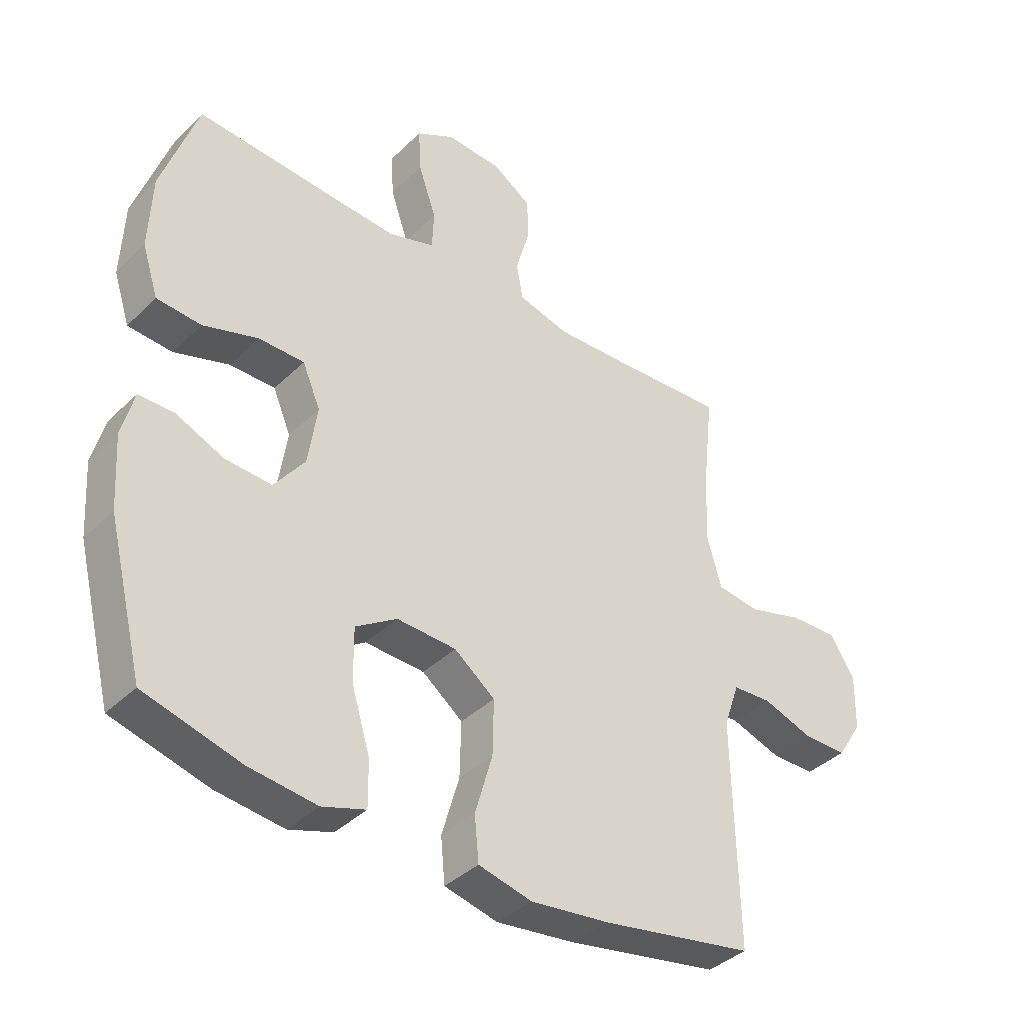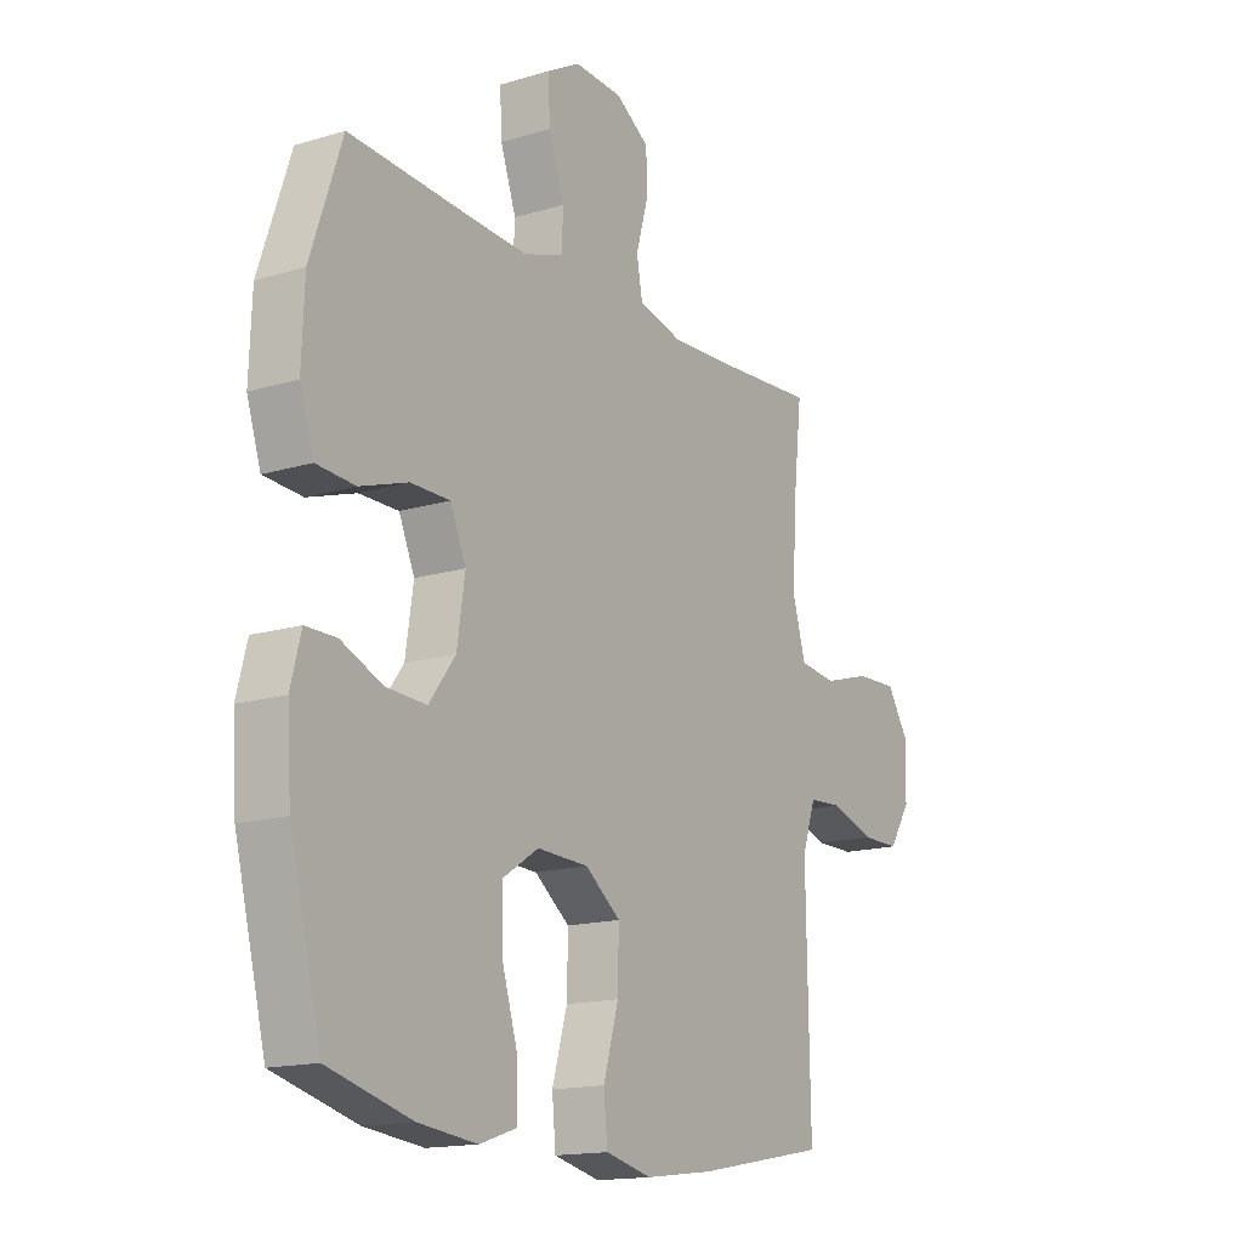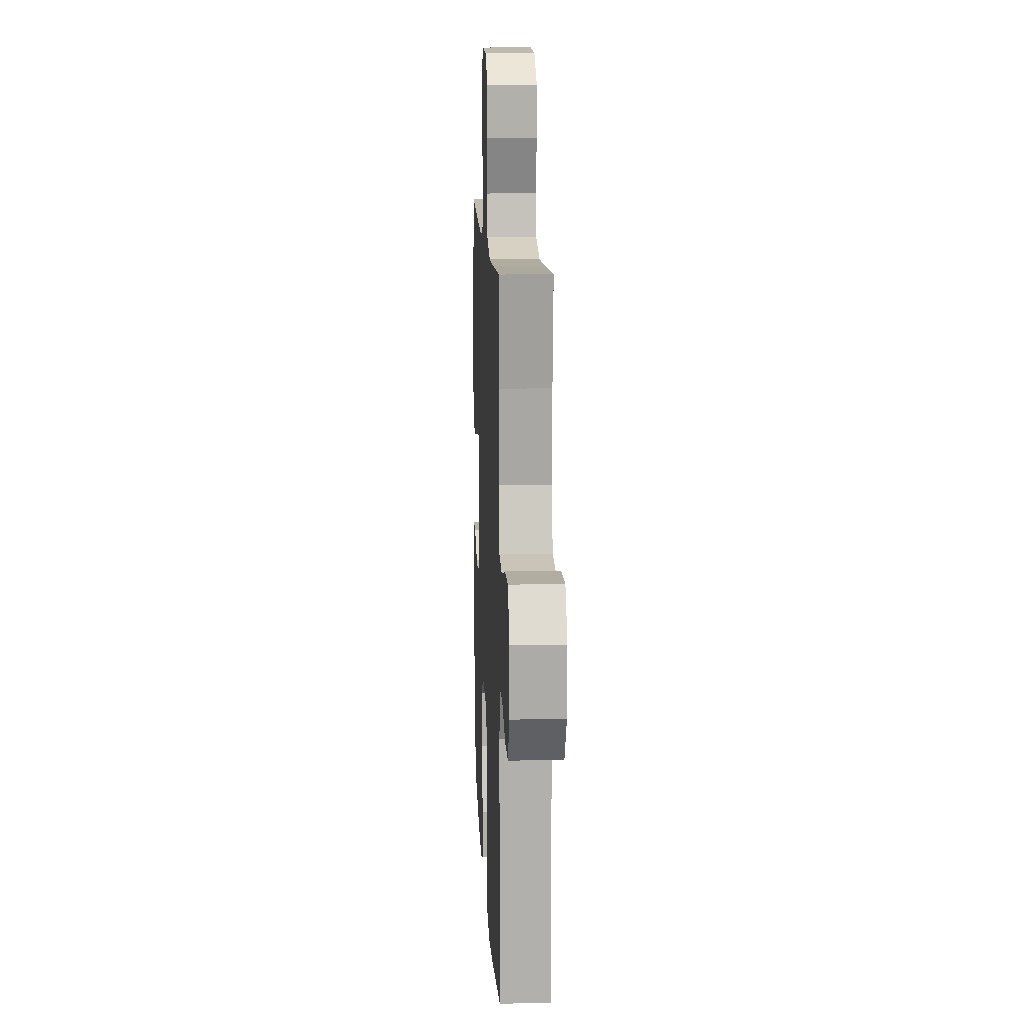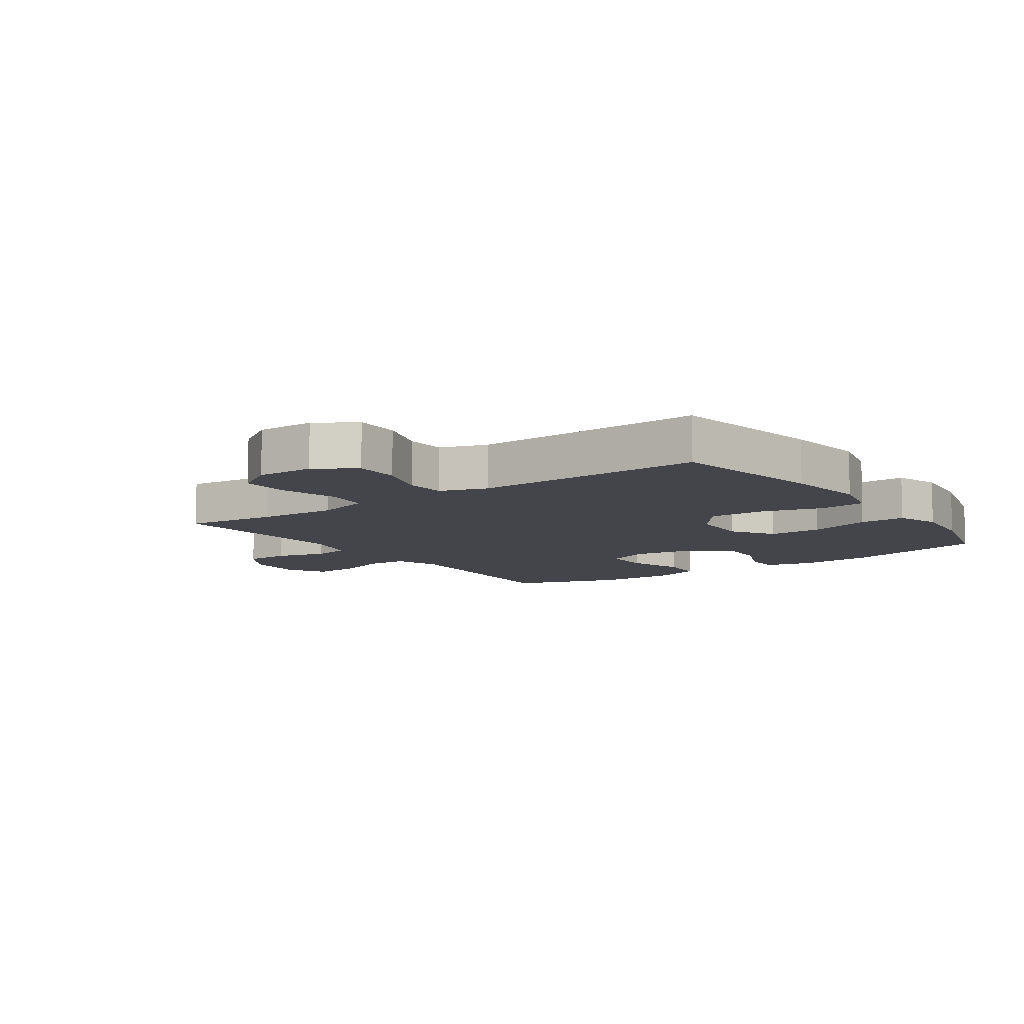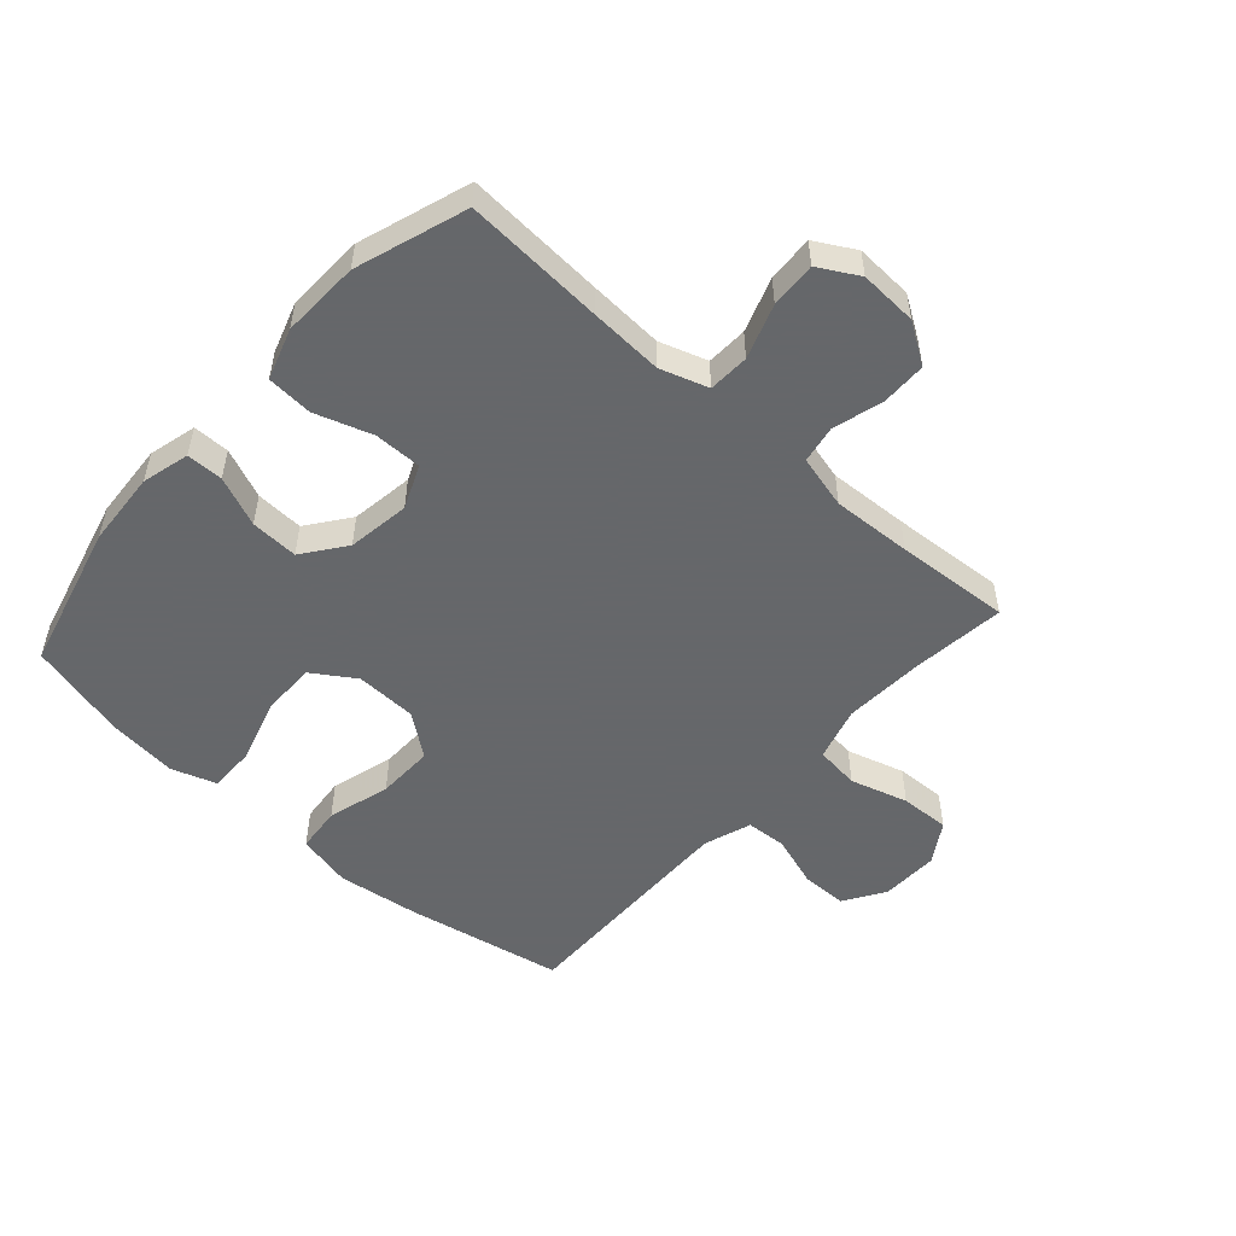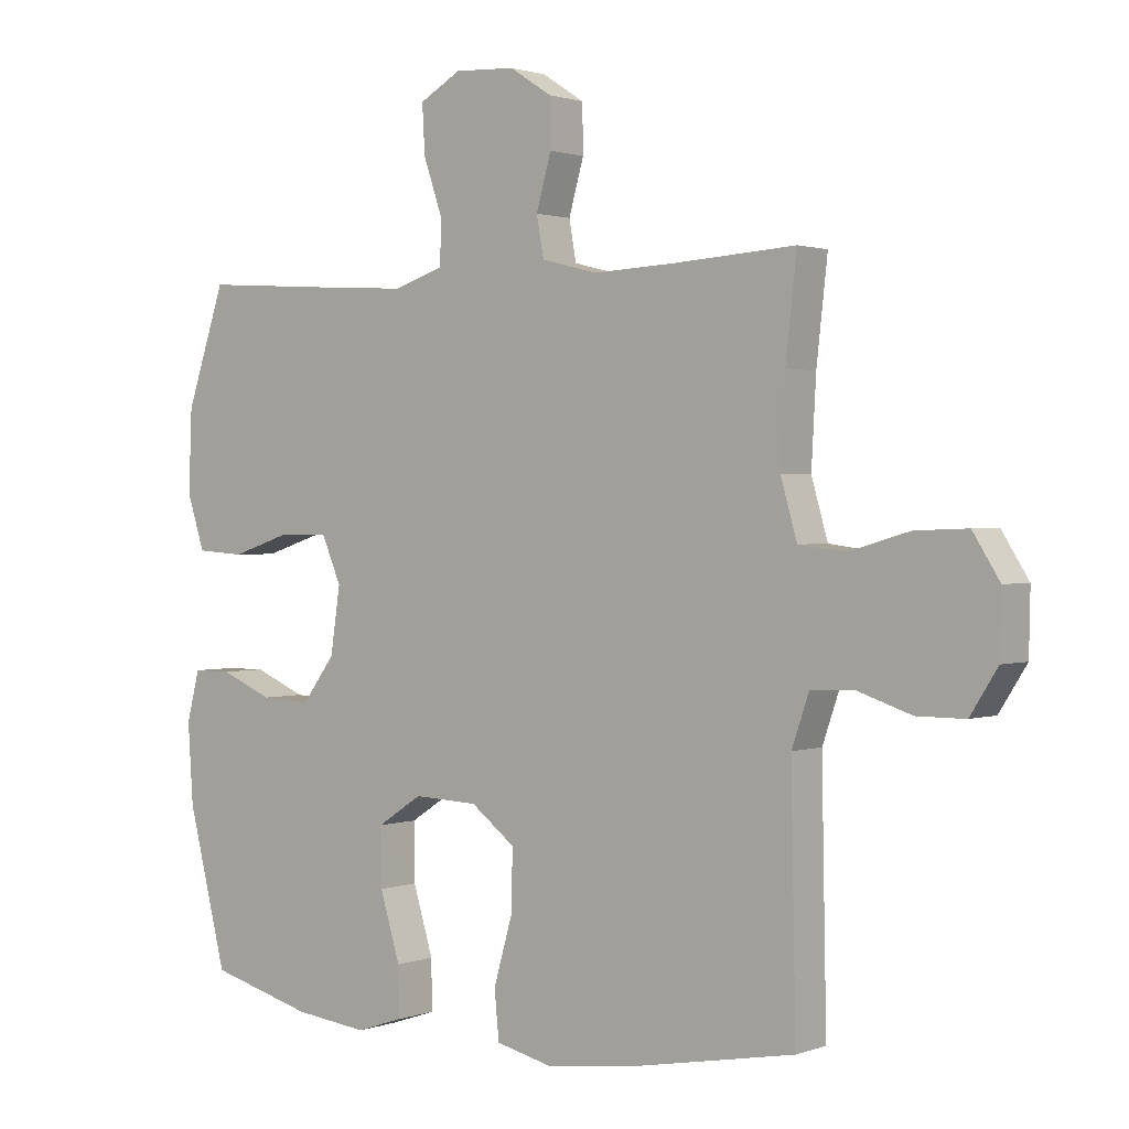
<metadata>
{"format":"obj","ext":"obj","renderer":"f3d","projection":"perspective","resolution":1024,"background":"white","views":[{"elev":-38.7,"azim":-39.8,"up":"+Z"},{"elev":-15.6,"azim":-57.6,"up":"+Z"},{"elev":12.6,"azim":87.3,"up":"+Z"},{"elev":-9.3,"azim":125.3,"up":"+Y"},{"elev":-52.0,"azim":-41.7,"up":"+Y"},{"elev":1.3,"azim":38.1,"up":"+Z"}]}
</metadata>
<code>
v -0.5 0.07 -0.5
v -0.56 0.07 -0.262
v -0.568 0.07 -0.14
v -0.548 0.07 -0.063
v -0.489 0.07 -0.063
v -0.409 0.07 -0.097
v -0.332 0.07 -0.101
v -0.281 0.07 -0.033
v -0.266 0.07 0.068
v -0.296 0.07 0.138
v -0.372 0.07 0.138
v -0.464 0.07 0.108
v -0.538 0.07 0.113
v -0.565 0.07 0.196
v -0.56 0.07 0.322
v -0.5 0.07 0.5
v -0.274 0.07 0.485
v -0.156 0.07 0.478
v -0.079 0.07 0.503
v -0.076 0.07 0.569
v -0.106 0.07 0.656
v -0.11 0.07 0.73
v -0.046 0.07 0.766
v 0.047 0.07 0.761
v 0.112 0.07 0.719
v 0.113 0.07 0.646
v 0.09 0.07 0.565
v 0.101 0.07 0.504
v 0.187 0.07 0.482
v 0.315 0.07 0.488
v 0.5 0.07 0.5
v 0.483 0.07 0.349
v 0.476 0.07 0.219
v 0.501 0.07 0.132
v 0.572 0.07 0.123
v 0.665 0.07 0.15
v 0.745 0.07 0.153
v 0.786 0.07 0.088
v 0.784 0.07 -0.006
v 0.742 0.07 -0.072
v 0.668 0.07 -0.072
v 0.584 0.07 -0.044
v 0.519 0.07 -0.048
v 0.493 0.07 -0.124
v 0.495 0.07 -0.24
v 0.5 0.07 -0.5
v 0.246 0.07 -0.547
v 0.113 0.07 -0.564
v 0.024 0.07 -0.543
v 0.017 0.07 -0.469
v 0.046 0.07 -0.368
v 0.048 0.07 -0.276
v -0.02 0.07 -0.224
v -0.119 0.07 -0.22
v -0.188 0.07 -0.265
v -0.187 0.07 -0.354
v -0.156 0.07 -0.456
v -0.155 0.07 -0.532
v -0.227 0.07 -0.556
v -0.34 0.07 -0.543
v -0.5 0 -0.5
v -0.56 0 -0.262
v -0.568 0 -0.14
v -0.548 0 -0.063
v -0.489 0 -0.063
v -0.409 0 -0.097
v -0.332 0 -0.101
v -0.281 0 -0.033
v -0.266 0 0.068
v -0.296 0 0.138
v -0.372 0 0.138
v -0.464 0 0.108
v -0.538 0 0.113
v -0.565 0 0.196
v -0.56 0 0.322
v -0.5 0 0.5
v -0.274 0 0.485
v -0.156 0 0.478
v -0.079 0 0.503
v -0.076 0 0.569
v -0.106 0 0.656
v -0.11 0 0.73
v -0.046 0 0.766
v 0.047 0 0.761
v 0.112 0 0.719
v 0.113 0 0.646
v 0.09 0 0.565
v 0.101 0 0.504
v 0.187 0 0.482
v 0.315 0 0.488
v 0.5 0 0.5
v 0.483 0 0.349
v 0.476 0 0.219
v 0.501 0 0.132
v 0.572 0 0.123
v 0.665 0 0.15
v 0.745 0 0.153
v 0.786 0 0.088
v 0.784 0 -0.006
v 0.742 0 -0.072
v 0.668 0 -0.072
v 0.584 0 -0.044
v 0.519 0 -0.048
v 0.493 0 -0.124
v 0.495 0 -0.24
v 0.5 0 -0.5
v 0.246 0 -0.547
v 0.113 0 -0.564
v 0.024 0 -0.543
v 0.017 0 -0.469
v 0.046 0 -0.368
v 0.048 0 -0.276
v -0.02 0 -0.224
v -0.119 0 -0.22
v -0.188 0 -0.265
v -0.187 0 -0.354
v -0.156 0 -0.456
v -0.155 0 -0.532
v -0.227 0 -0.556
v -0.34 0 -0.543
f 56 57 58 59
f 55 56 59 60
f 48 49 50 51
f 48 51 52
f 45 46 47 48
f 44 45 48 52
f 43 44 52 53
f 39 40 41 42
f 39 42 43
f 38 39 43
f 35 36 37 38
f 34 35 38 43
f 33 34 43 53
f 30 31 32
f 29 30 32 33
f 28 29 33 53
f 24 25 26 27
f 20 21 22 23
f 19 20 23 24
f 14 15 16 17
f 14 17 18
f 11 12 13 14
f 10 11 14 18
f 9 10 18 19
f 3 4 5 6
f 3 6 7
f 2 3 7
f 55 60 1 2
f 54 55 2 7
f 53 54 7 8
f 24 27 28 53
f 19 24 53
f 8 9 19 53
f 119 118 117 116
f 120 119 116 115
f 111 110 109 108
f 112 111 108
f 108 107 106 105
f 112 108 105 104
f 113 112 104 103
f 102 101 100 99
f 103 102 99
f 103 99 98
f 98 97 96 95
f 103 98 95 94
f 113 103 94 93
f 92 91 90
f 93 92 90 89
f 113 93 89 88
f 87 86 85 84
f 83 82 81 80
f 84 83 80 79
f 77 76 75 74
f 78 77 74
f 74 73 72 71
f 78 74 71 70
f 79 78 70 69
f 66 65 64 63
f 67 66 63
f 67 63 62
f 62 61 120 115
f 67 62 115 114
f 68 67 114 113
f 113 88 87 84
f 113 84 79
f 113 79 69 68
f 1 61 62 2
f 2 62 63 3
f 3 63 64 4
f 4 64 65 5
f 5 65 66 6
f 6 66 67 7
f 7 67 68 8
f 8 68 69 9
f 9 69 70 10
f 10 70 71 11
f 11 71 72 12
f 12 72 73 13
f 13 73 74 14
f 14 74 75 15
f 15 75 76 16
f 16 76 77 17
f 17 77 78 18
f 18 78 79 19
f 19 79 80 20
f 20 80 81 21
f 21 81 82 22
f 22 82 83 23
f 23 83 84 24
f 24 84 85 25
f 25 85 86 26
f 26 86 87 27
f 27 87 88 28
f 28 88 89 29
f 29 89 90 30
f 30 90 91 31
f 31 91 92 32
f 32 92 93 33
f 33 93 94 34
f 34 94 95 35
f 35 95 96 36
f 36 96 97 37
f 37 97 98 38
f 38 98 99 39
f 39 99 100 40
f 40 100 101 41
f 41 101 102 42
f 42 102 103 43
f 43 103 104 44
f 44 104 105 45
f 45 105 106 46
f 46 106 107 47
f 47 107 108 48
f 48 108 109 49
f 49 109 110 50
f 50 110 111 51
f 51 111 112 52
f 52 112 113 53
f 53 113 114 54
f 54 114 115 55
f 55 115 116 56
f 56 116 117 57
f 57 117 118 58
f 58 118 119 59
f 59 119 120 60
f 60 120 61 1

</code>
